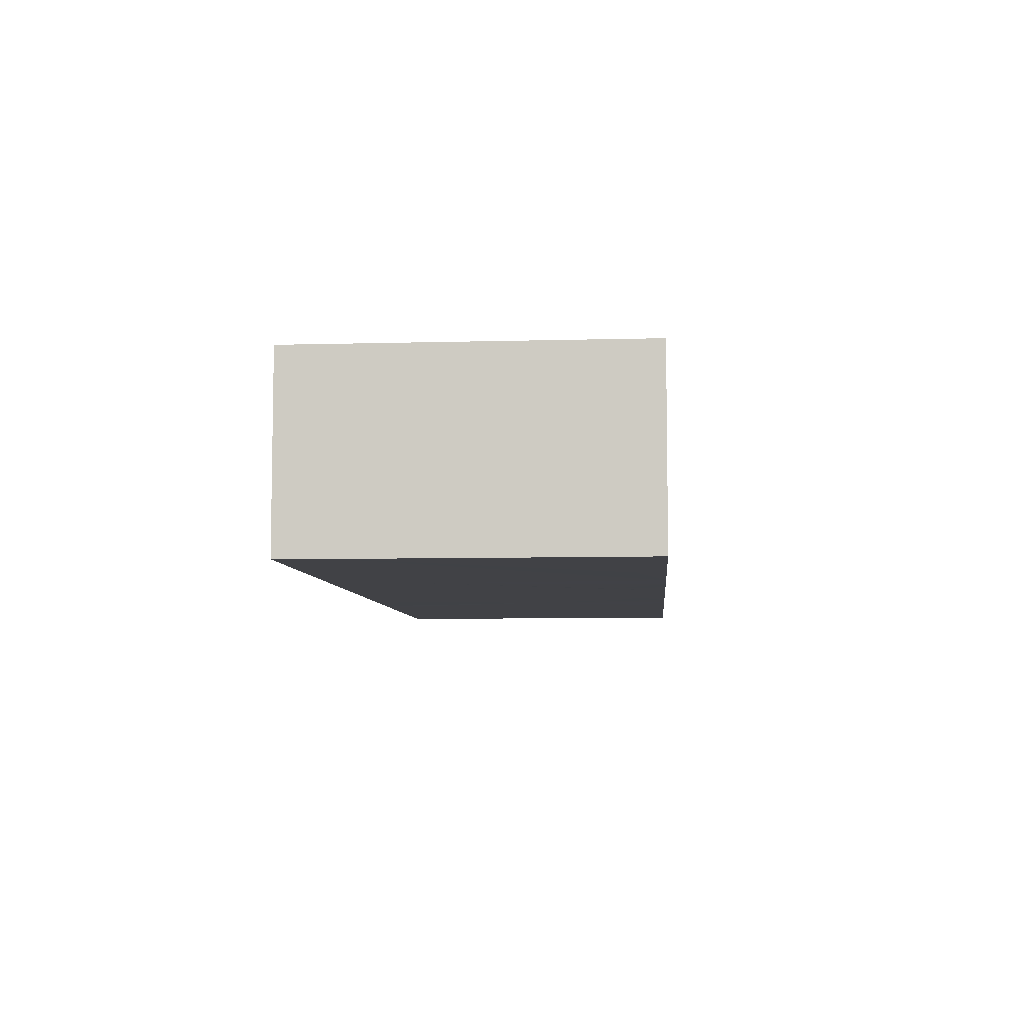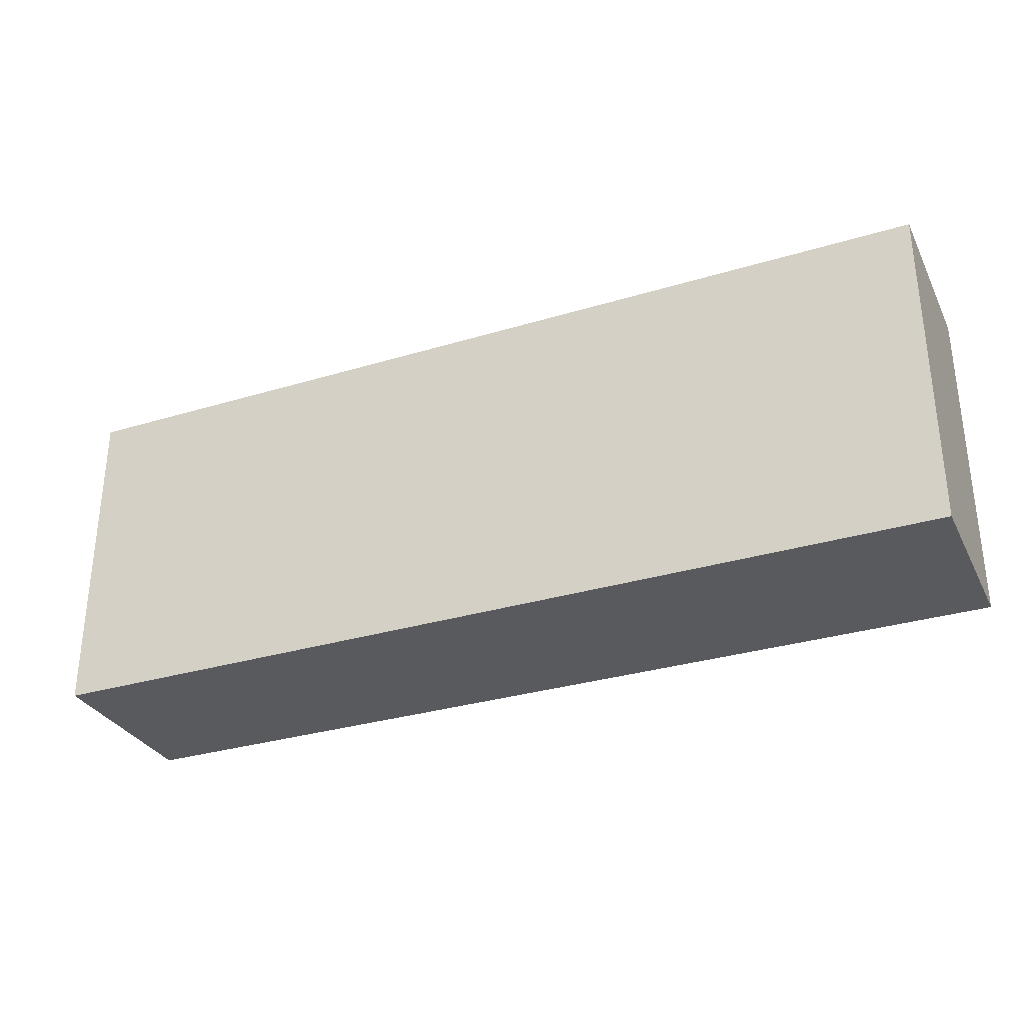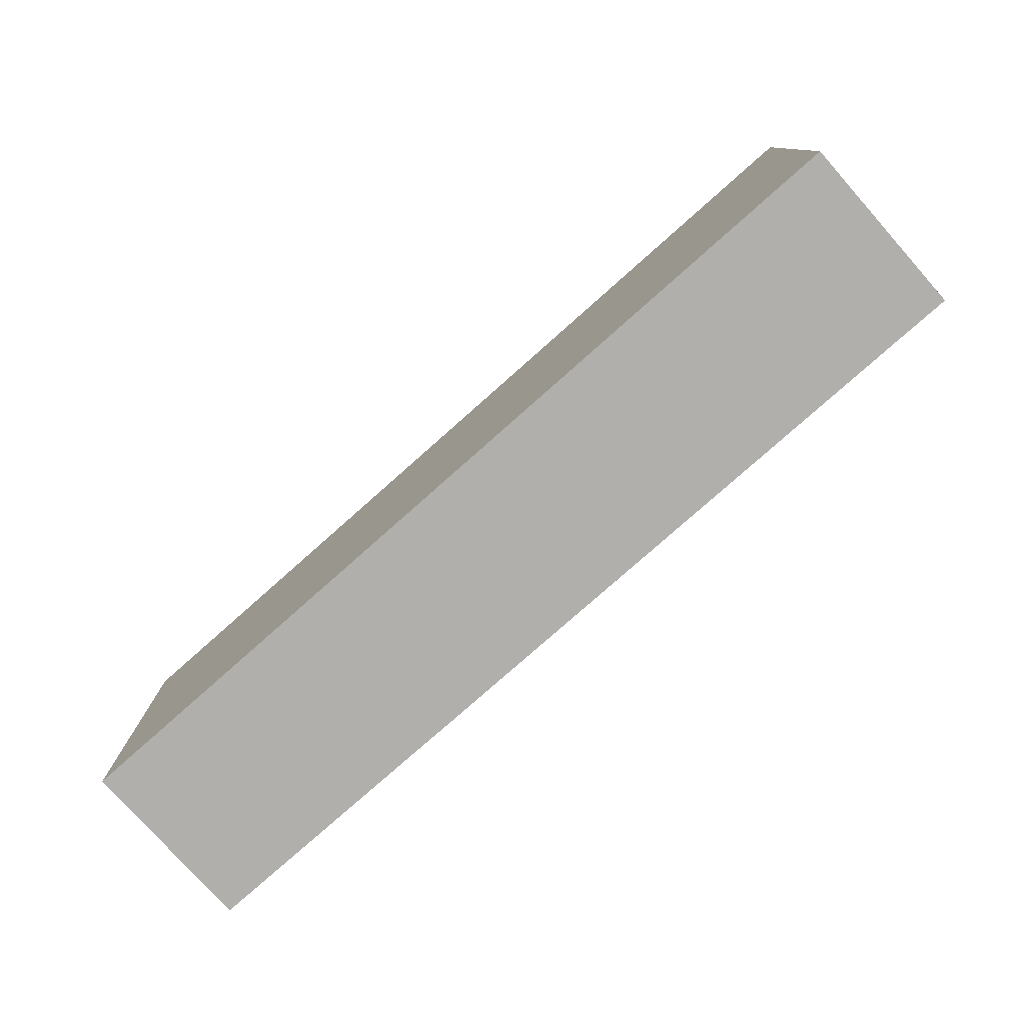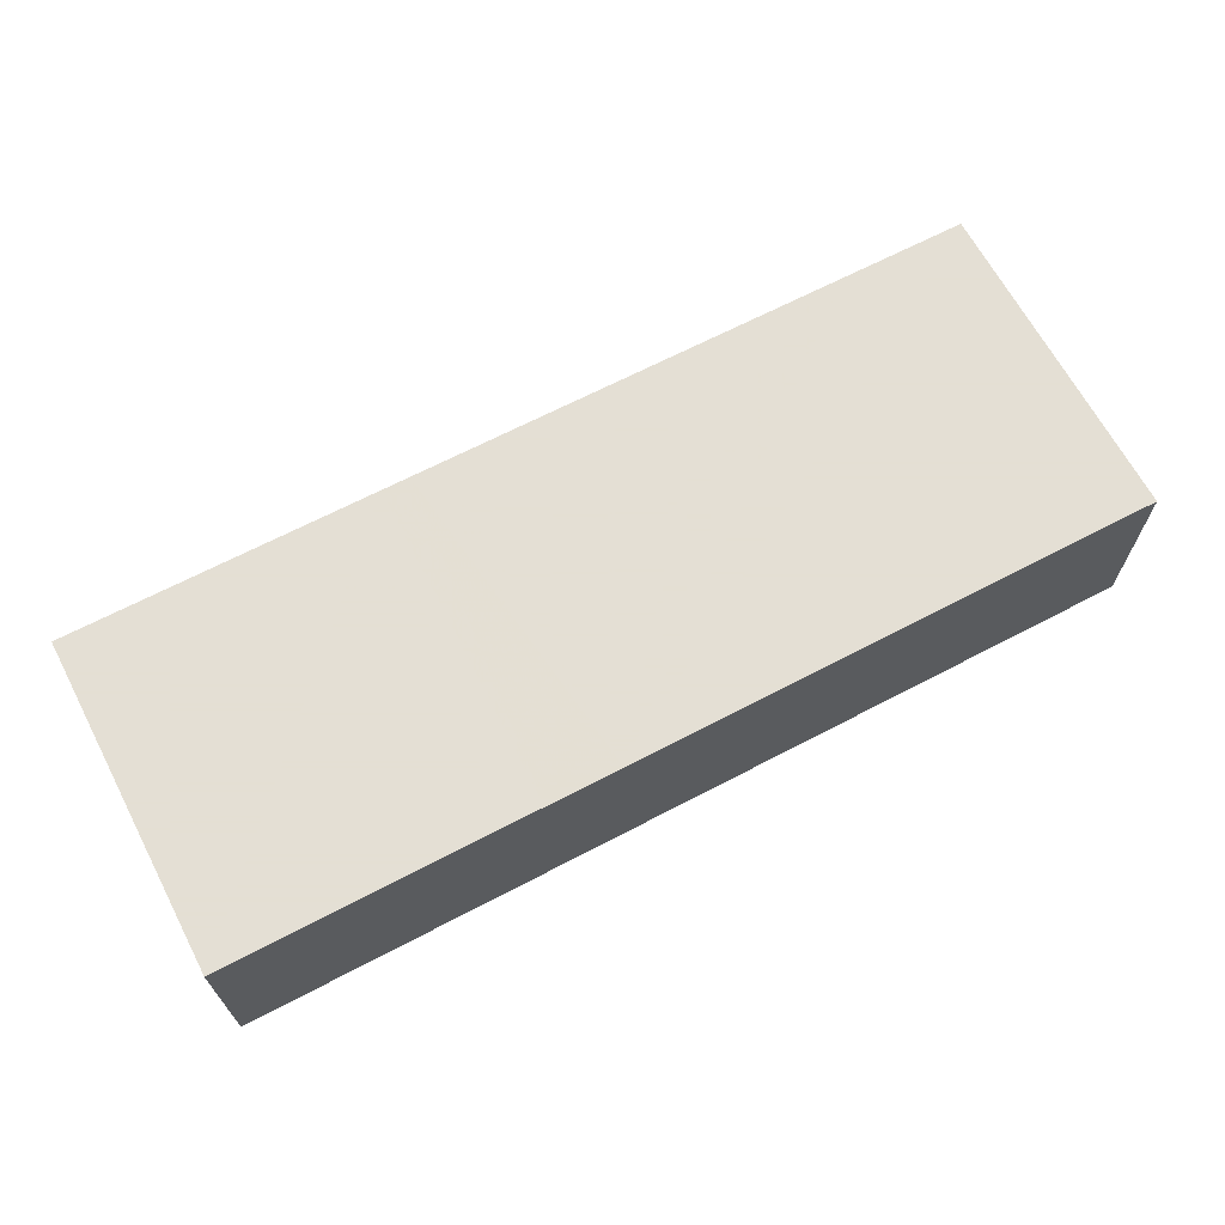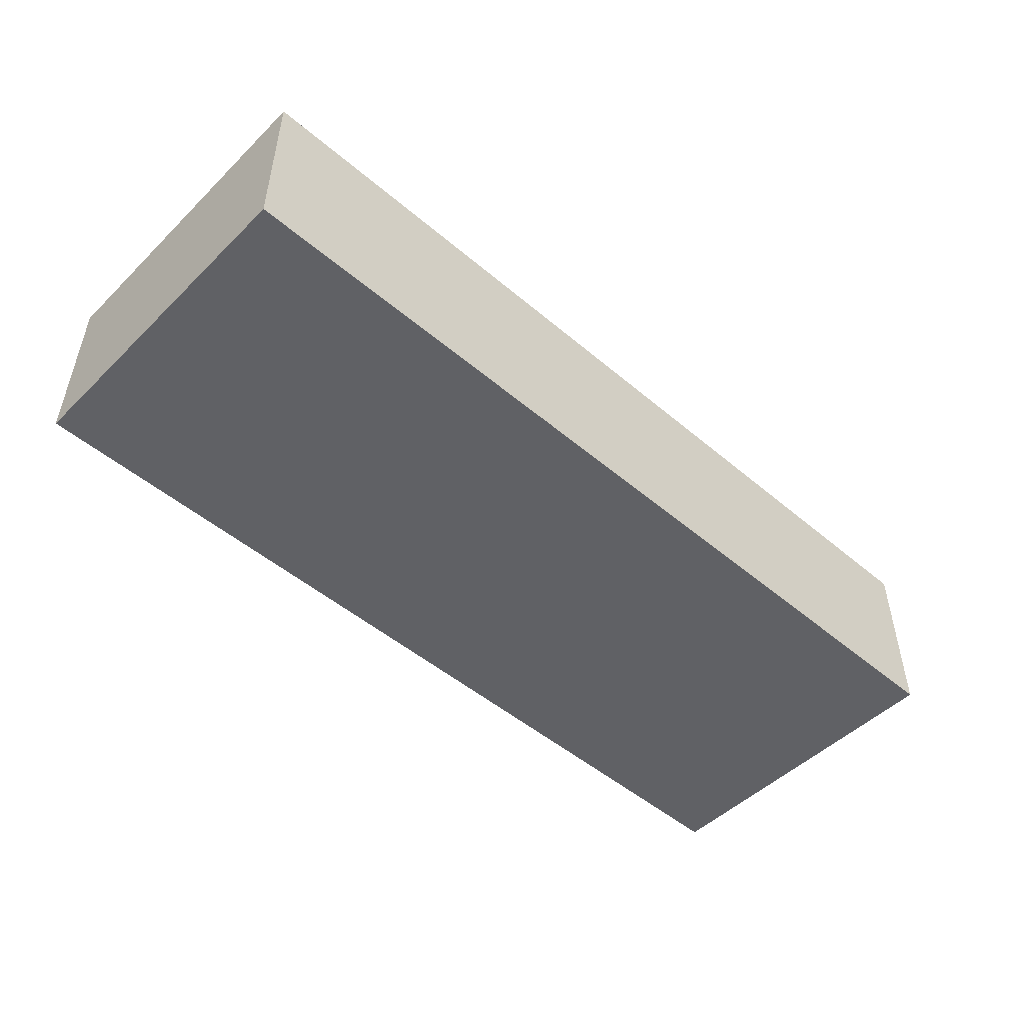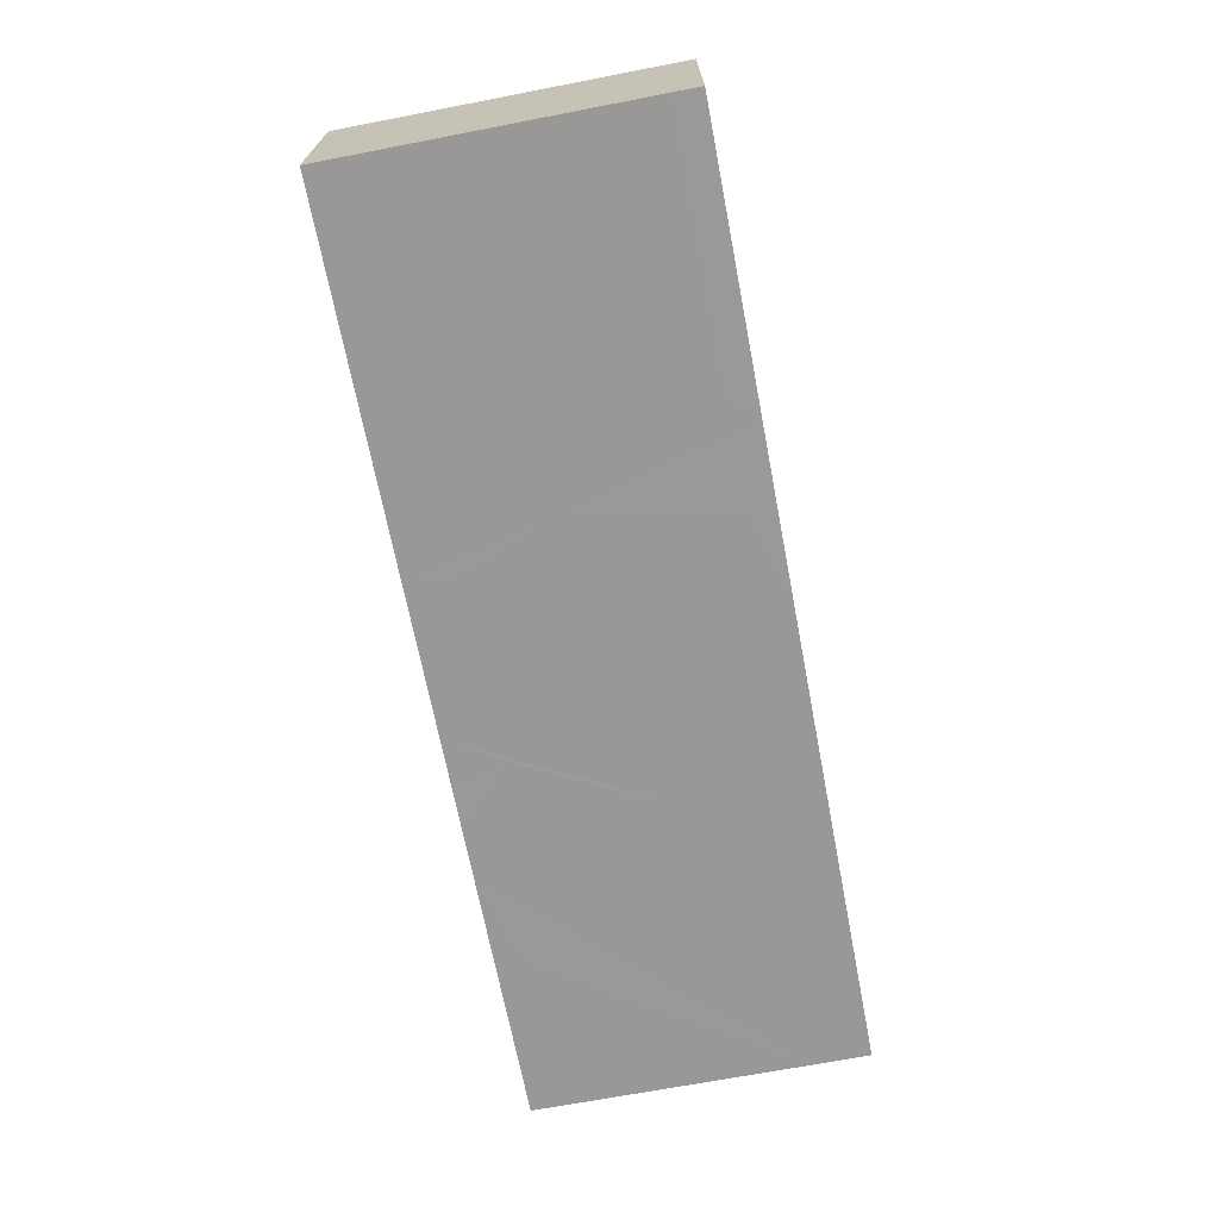
<metadata>
{"format":"obj","ext":"obj","renderer":"f3d","projection":"perspective","resolution":1024,"background":"white","views":[{"elev":-6.6,"azim":-85.4,"up":"+Z"},{"elev":-31.3,"azim":23.3,"up":"+Y"},{"elev":-78.1,"azim":41.6,"up":"+Y"},{"elev":66.3,"azim":-27.8,"up":"+Z"},{"elev":-49.4,"azim":-43.1,"up":"+Z"},{"elev":-68.7,"azim":100.9,"up":"+Z"}]}
</metadata>
<code>
v 58.2 -21 11.58
v 58.2 -21 -11.57
v 58.2 -17.5 -2.312
v -19.13 -21 11.58
v -9.666 -21 11.58
v -14.85 21 11.58
v -32.45 -21 -11.55
v -58.2 -21 -11.55
v -37.83 -17.5 -11.57
v -25.4 -21 -11.55
v -19.41 -21 -11.57
v -23.21 8.924 -11.58
v -11.7 -14 -11.57
v -13.55 -21 -11.55
v 0.03149 -21 -11.55
v -7.465 -21 -11.55
v 6.29 -17.5 -11.57
v 11.73 -21 -11.55
v 22.37 -17.48 -11.57
v 48.99 -17 -11.57
v 42.19 -21 -11.55
v 51.15 -21 -11.55
v 58.2 17.52 -0.8504
v 58.2 17.47 -11.57
v -58.2 13.86 -11.58
v -58.2 21 -9.642
v -58.2 21 -11.55
v 58.2 21 -11.55
v 41.98 21 11.58
v 58.2 21 11.58
v -24.26 -21 11.58
v -18.4 21 11.58
v -50.18 21 -11.56
v 13.1 17.48 -11.57
v 1.883 21 -11.55
v 11.49 -14 -11.57
v 16.15 -3.007 -11.58
v 22.79 14.01 -11.57
v 22.75 21 -11.55
v 37.02 21 -11.55
v 25.37 17.52 -11.57
v 50.25 21 -11.55
v 17.21 -21 -11.55
v -13.43 -14 -11.57
v -58.2 -17.5 -11.57
v -58.2 -13.61 -11.57
v 58.2 -17.5 -6.94
v 47.75 21 2.34
v 44.77 21 5.427
v 41.78 21 3.884
v 43.28 21 6.97
v 44.77 21 3.884
v -10.91 21 11.58
v 23.9 21 11.58
v 51.48 21 0.7969
v 46.26 21 2.34
v 40.29 21 1.569
v 38.8 21 3.884
v 44.77 21 0.02524
v 43.28 21 0.7969
v 41.78 21 0.02524
v -23.06 21 -11.55
v -58.2 21 11.58
v 53.72 21 0.7969
v 52.23 21 -0.7464
v 50.74 21 -0.7464
v 49.25 21 -0.7464
v 47.75 21 -0.7464
v 46.26 21 -1.518
v 43.28 21 -0.7465
v 47.75 21 -2.29
v 49.25 21 -3.833
v 43.28 21 -3.833
v 44.77 21 -5.376
v 46.26 21 -6.92
v -58.2 -21 11.58
g w_object_1 group3
f 1 2 3
f 4 5 6
f 7 8 9
f 9 10 7
f 11 10 12
f 11 13 14
f 15 16 17
f 18 15 17
f 19 20 21
f 22 21 20
f 23 2 24
f 25 26 27
f 23 24 28
f 29 5 30
f 31 4 32
f 33 25 27
f 34 12 35
f 36 17 34
f 19 37 38
f 39 40 41
f 20 38 24
f 40 42 24
f 42 28 24
f 2 20 24
f 2 22 20
f 19 43 37
f 44 13 11
f 44 11 12
f 10 9 25
f 9 45 46
f 47 2 23
f 48 49 29
f 49 50 51
f 48 52 49
f 40 53 54
f 29 30 55
f 56 50 52
f 57 54 58
f 55 48 29
f 50 56 59
f 59 60 50
f 60 61 50
f 62 32 6
f 32 26 63
f 55 64 65
f 65 66 55
f 48 55 67
f 56 48 68
f 68 69 56
f 59 70 60
f 28 71 68
f 69 70 59
f 70 40 61
f 35 53 39
f 62 53 35
f 72 70 71
f 40 70 73
f 33 32 62
f 27 26 32
f 74 42 73
f 70 28 42
f 75 42 74
f 70 42 75
f 10 31 76
f 14 4 31
f 22 2 5
f 21 22 5
f 11 14 31
f 5 4 18
f 43 21 5
f 18 4 15
f 76 7 10
f 8 76 45
f 2 47 3
f 8 45 9
f 76 63 26
f 46 76 26
f 46 26 25
f 23 28 30
f 5 29 54
f 5 54 53
f 76 32 63
f 25 33 62
f 12 62 35
f 34 35 39
f 37 36 34
f 38 37 39
f 38 39 41
f 20 19 38
f 38 41 24
f 18 36 37
f 12 34 17
f 16 13 12
f 44 12 13
f 10 25 12
f 9 46 25
f 76 31 32
f 6 5 53
f 45 76 46
f 32 33 27
f 18 37 43
f 19 21 43
f 30 1 3
f 30 3 23
f 4 6 32
f 12 25 62
f 39 37 34
f 40 24 41
f 23 3 47
f 49 51 29
f 50 29 51
f 52 50 49
f 56 52 48
f 57 58 50
f 61 57 50
f 69 59 56
f 71 69 68
f 72 71 28
f 70 69 71
f 28 70 72
f 74 73 70
f 75 74 70
f 11 31 10
f 1 5 2
f 16 4 14
f 15 4 16
f 43 5 18
f 13 16 14
f 12 17 16
f 29 50 58
f 30 64 55
f 30 28 64
f 64 28 65
f 55 66 67
f 60 70 61
f 57 61 54
f 40 73 42
f 8 7 76
f 36 18 17
f 54 29 58
f 39 53 40
f 62 6 53
f 48 67 68
f 28 66 65
f 28 67 66
f 28 68 67
f 40 54 61
f 1 30 5

</code>
